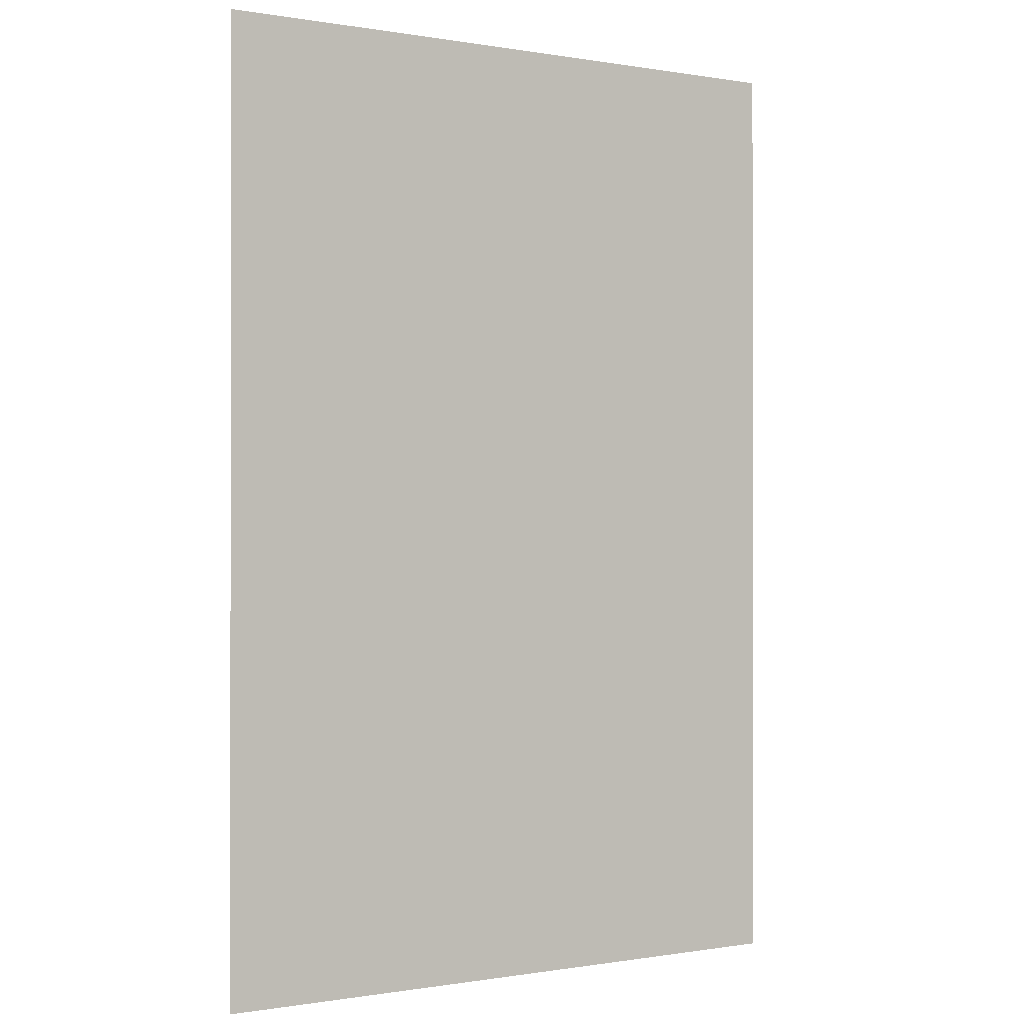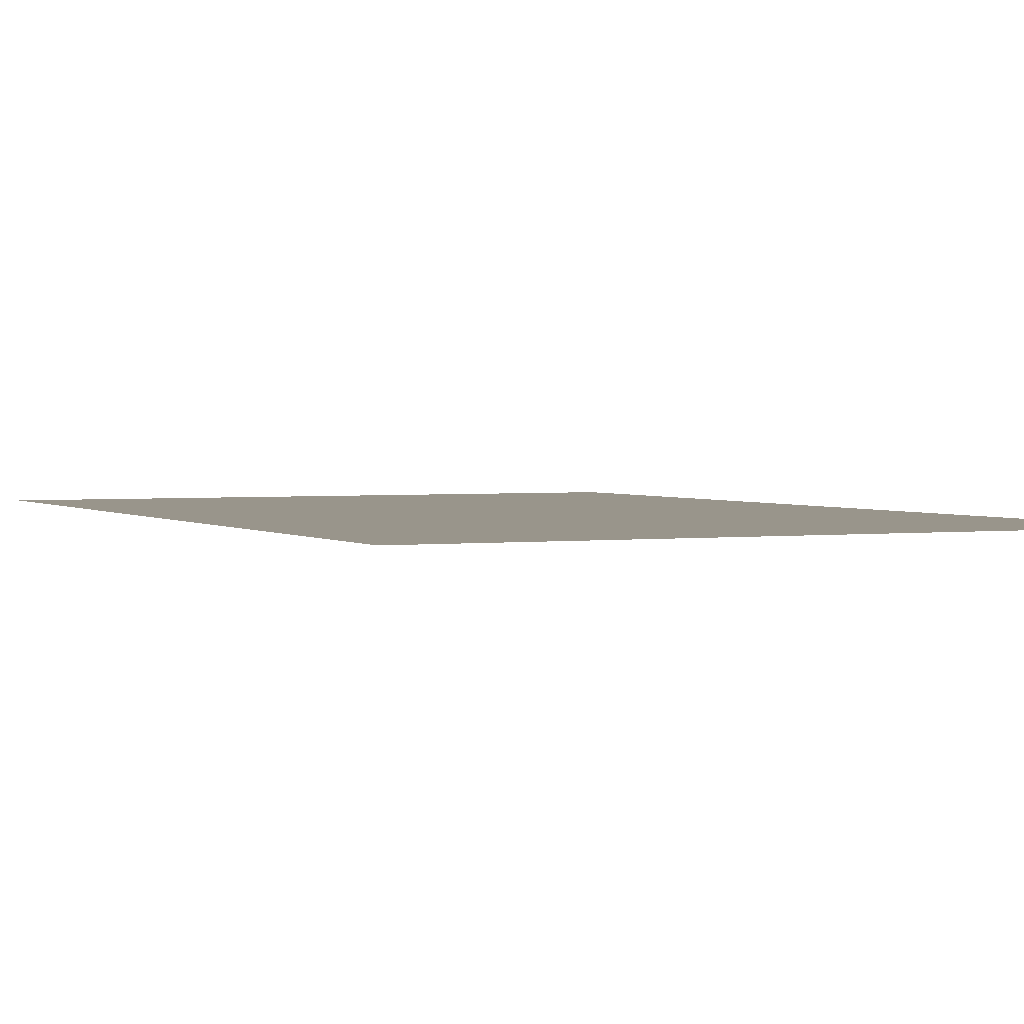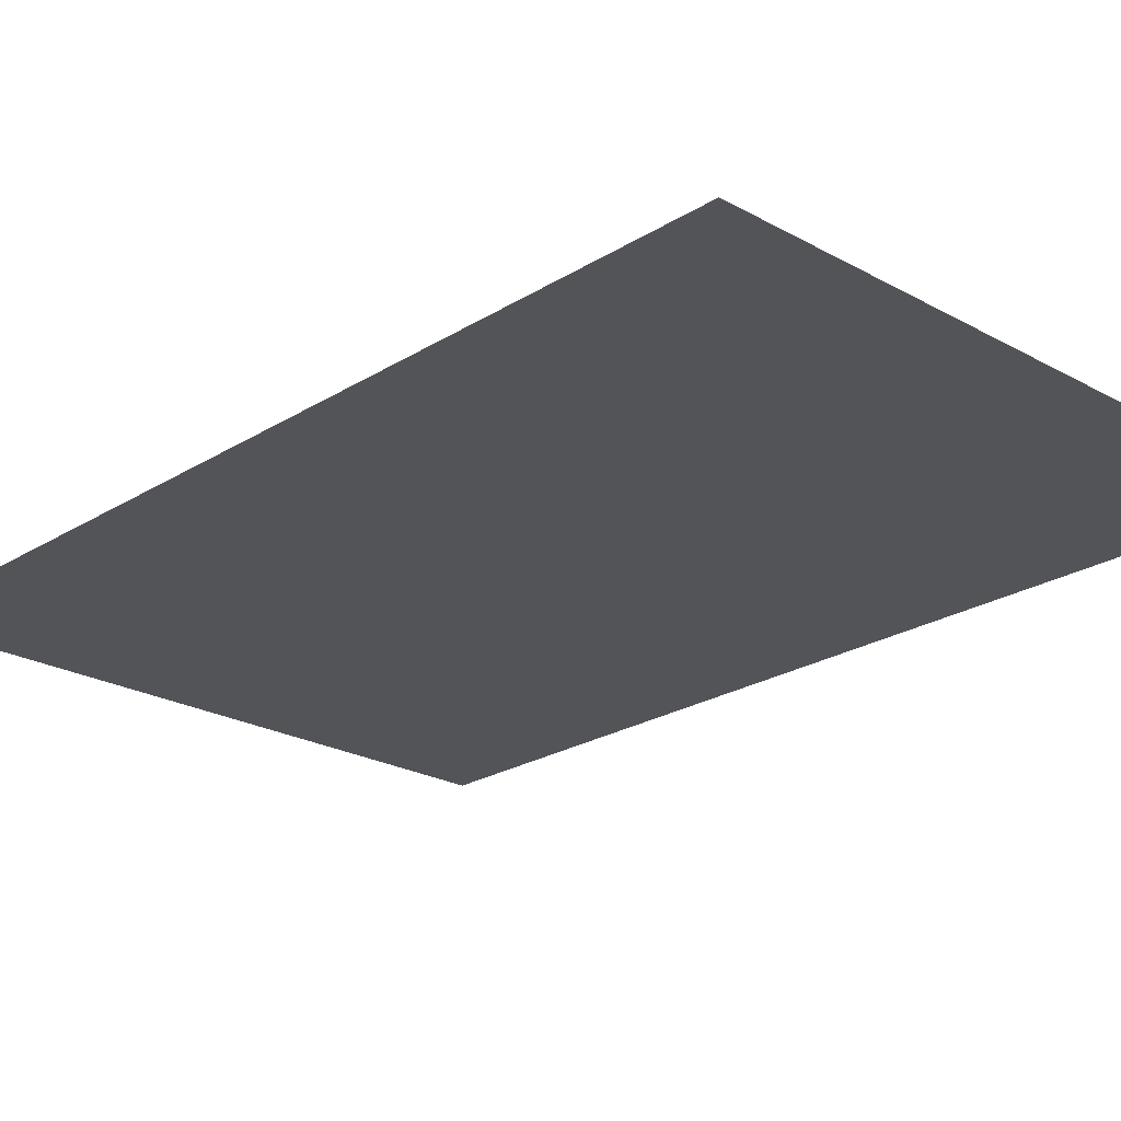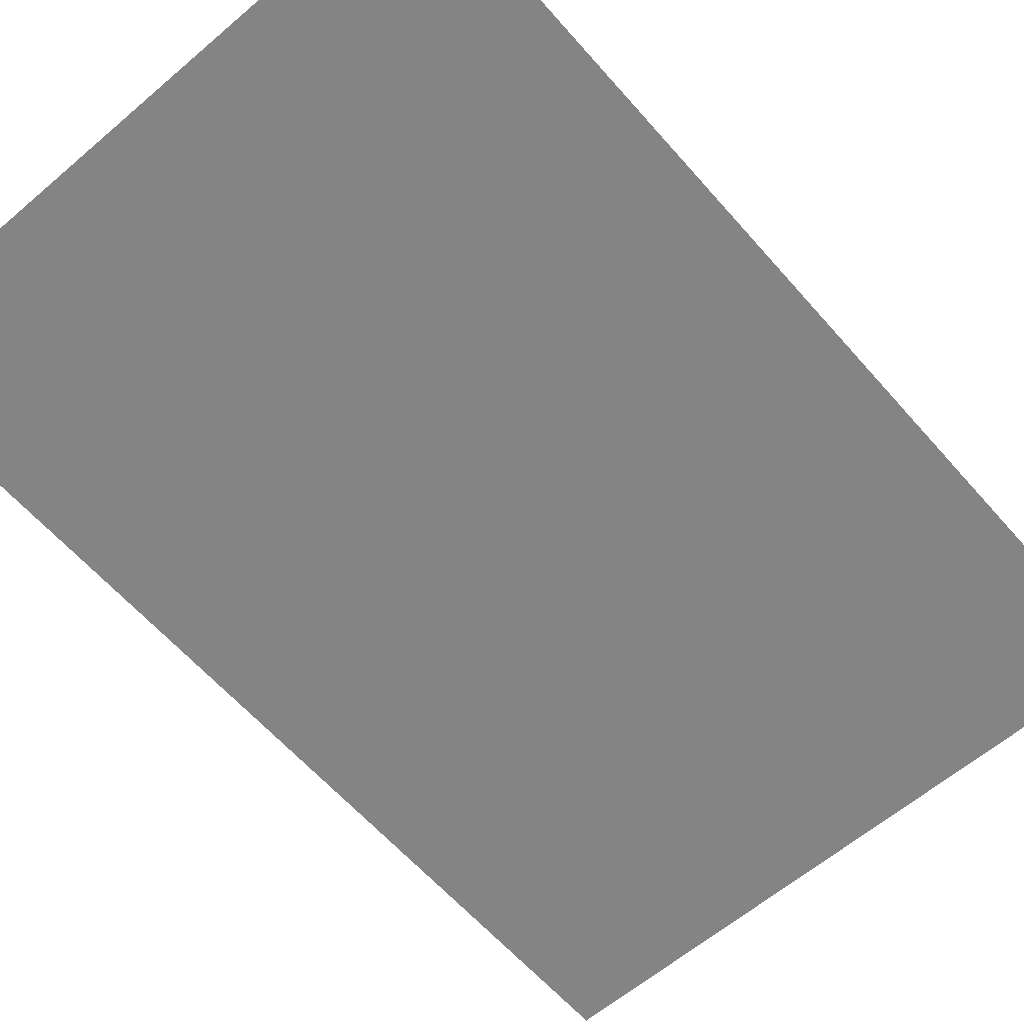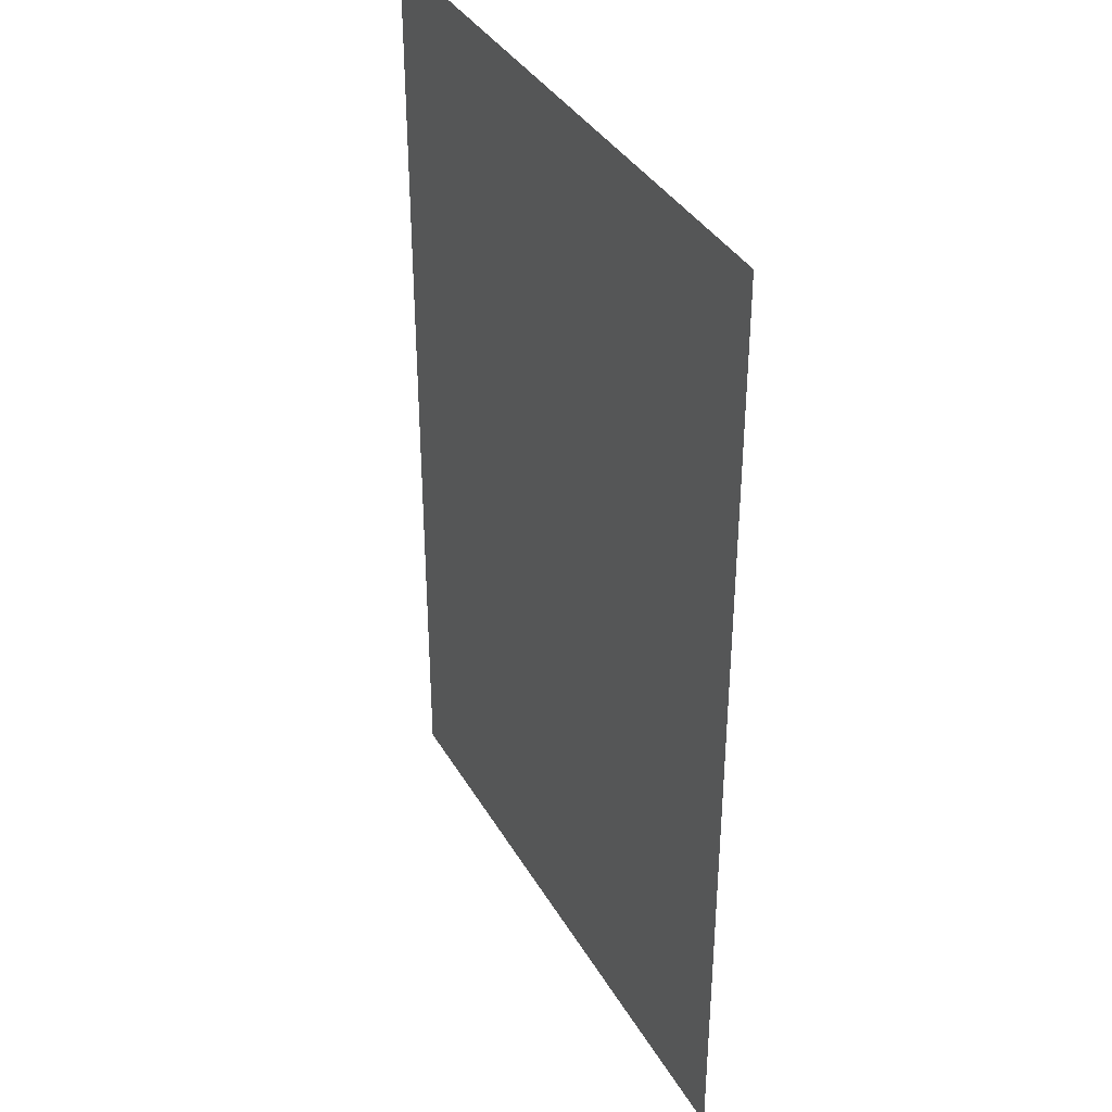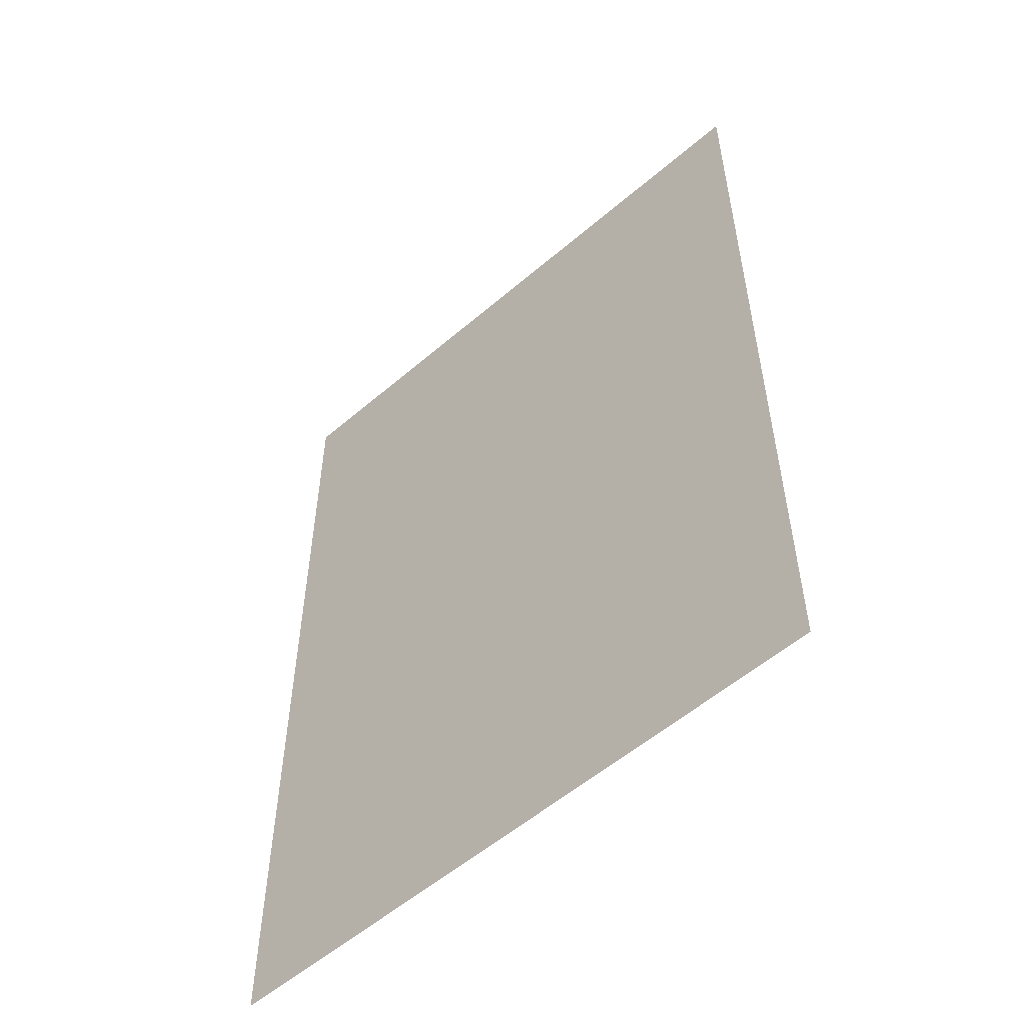
<metadata>
{"format":"obj","ext":"obj","renderer":"f3d","projection":"perspective","resolution":1024,"background":"white","views":[{"elev":-0.3,"azim":-32.9,"up":"+Y"},{"elev":2.2,"azim":-24.9,"up":"+Z"},{"elev":-23.1,"azim":136.6,"up":"+Z"},{"elev":-61.3,"azim":-139.0,"up":"+Z"},{"elev":37.2,"azim":63.1,"up":"+Y"},{"elev":-55.5,"azim":42.1,"up":"+Y"}]}
</metadata>
<code>
v -512 -1331 0
v -614.4 -1331 0
v -614.4 -1229 0
v -512 -1229 0
v -614.4 -1331 0
v -716.8 -1331 0
v -716.8 -1229 0
v -614.4 -1229 0
v -512 -1434 0
v -614.4 -1434 0
v -614.4 -1331 0
v -512 -1331 0
v -614.4 -1434 0
v -716.8 -1434 0
v -716.8 -1331 0
v -614.4 -1331 0
v -512 -1536 0
v -614.4 -1536 0
v -614.4 -1434 0
v -512 -1434 0
v -614.4 -1536 0
v -716.8 -1536 0
v -716.8 -1434 0
v -614.4 -1434 0
g Temple_mesh_0009
f 1 2 3 4
f 5 6 7 8
f 9 10 11 12
f 13 14 15 16
f 17 18 19 20
f 21 22 23 24

</code>
